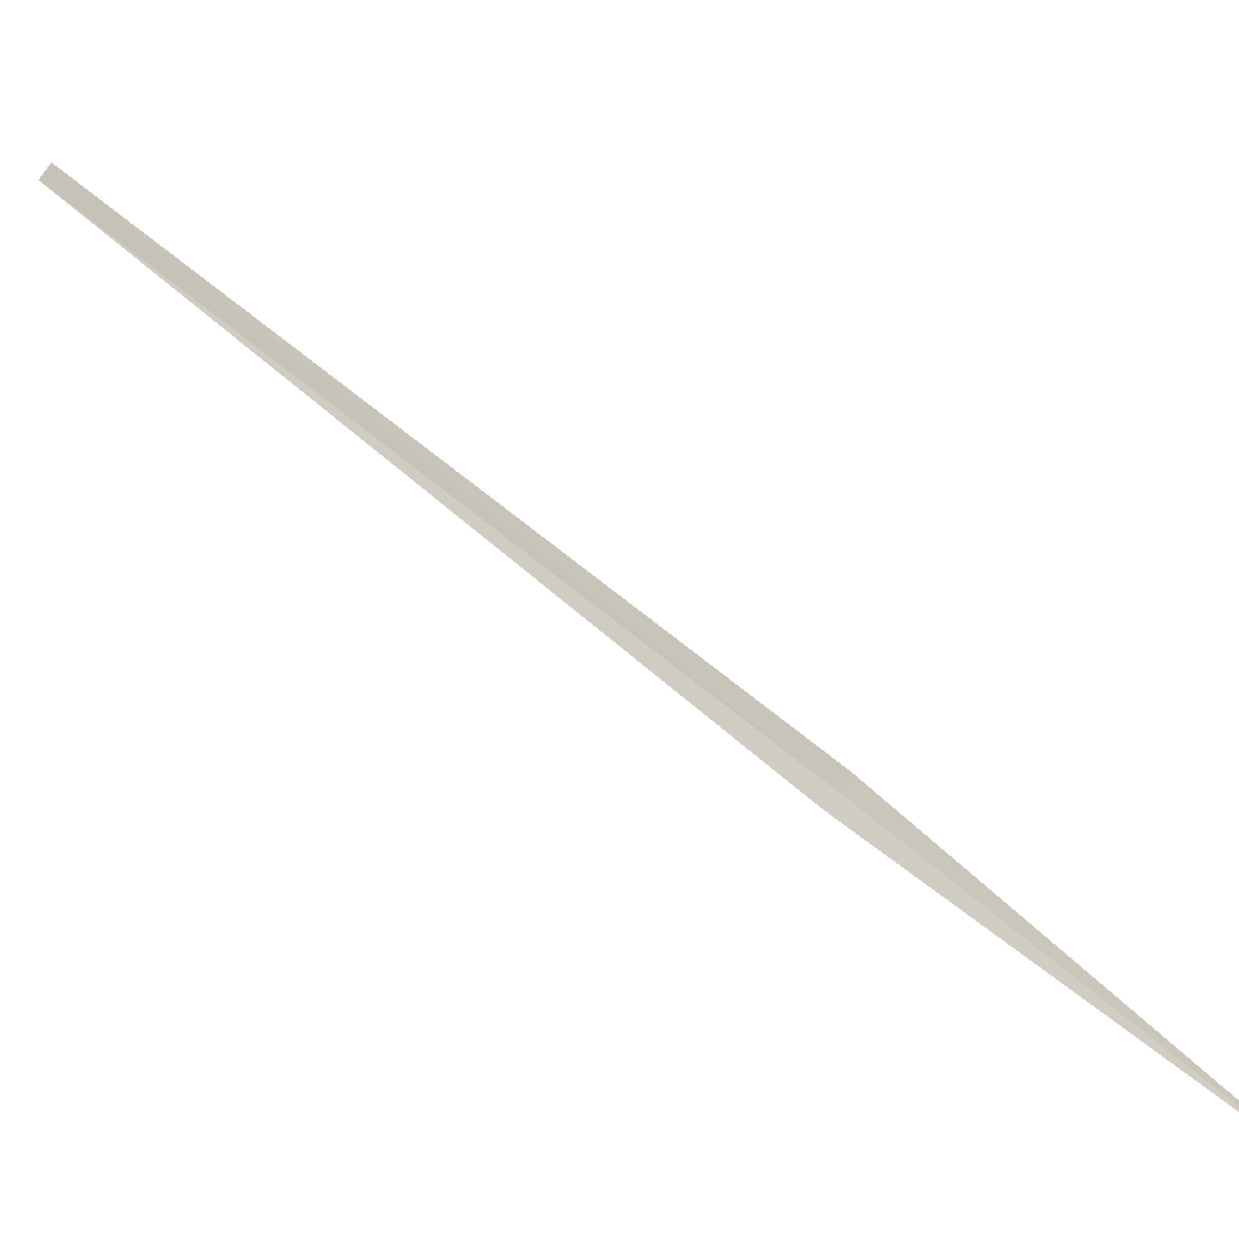
<metadata>
{"format":"obj","ext":"obj","renderer":"f3d","projection":"perspective","resolution":1024,"background":"white","views":[{"elev":6.1,"azim":158.7,"up":"+Y"}]}
</metadata>
<code>
v -17.47 -17.26 10.76
v -18.5 -18.3 9.488
v -17.52 -17.2 10.75
v -15.59 -15.25 13.47
v -15.54 -15.31 13.48
v -17.43 -17.32 10.77
f 1 5 4
f 1 4 3
f 1 2 6
f 1 3 2
f 1 6 5

</code>
